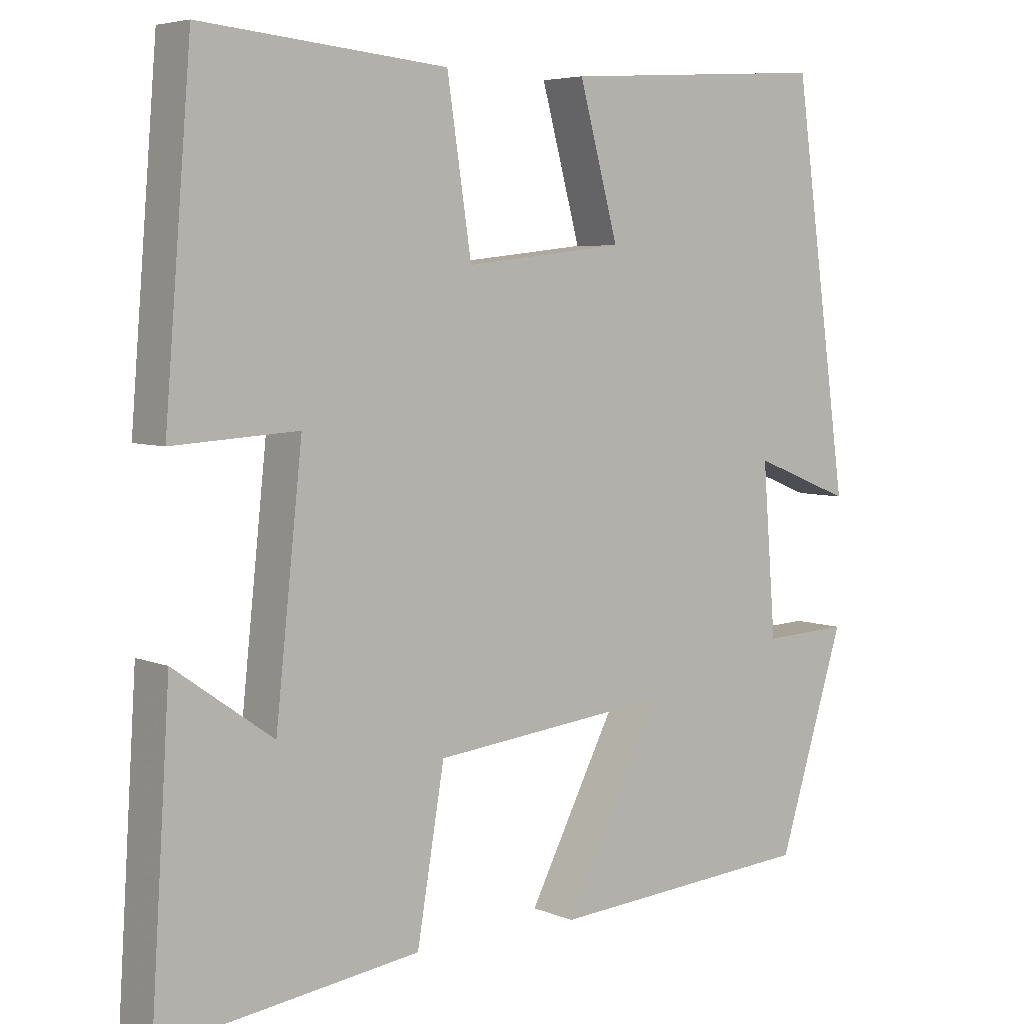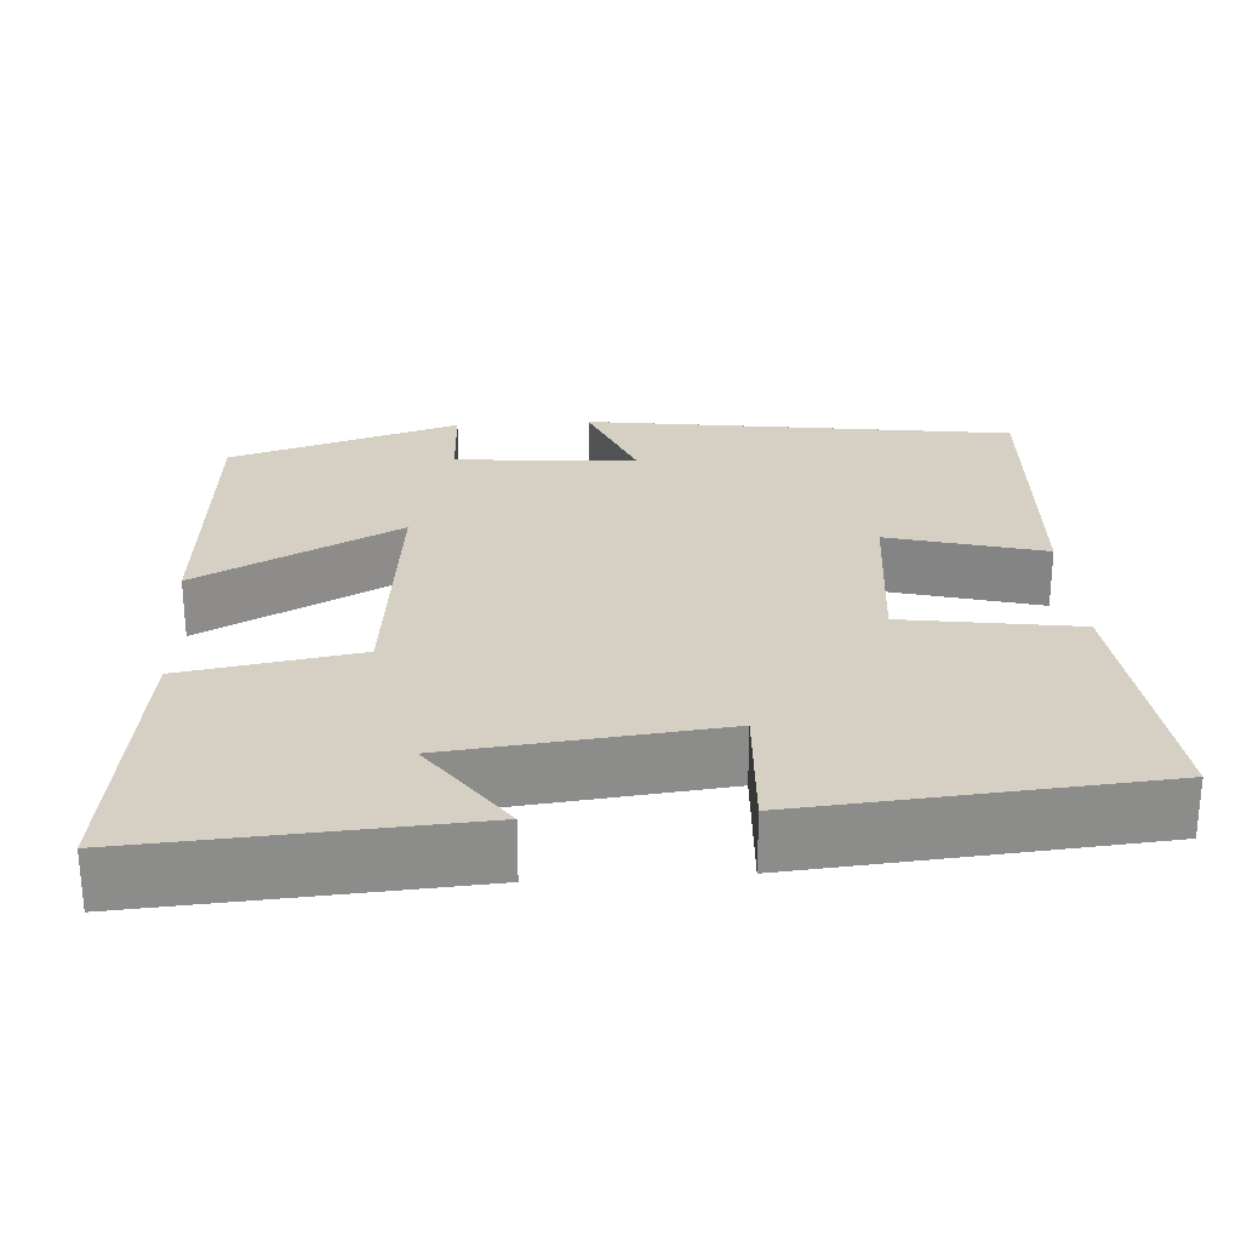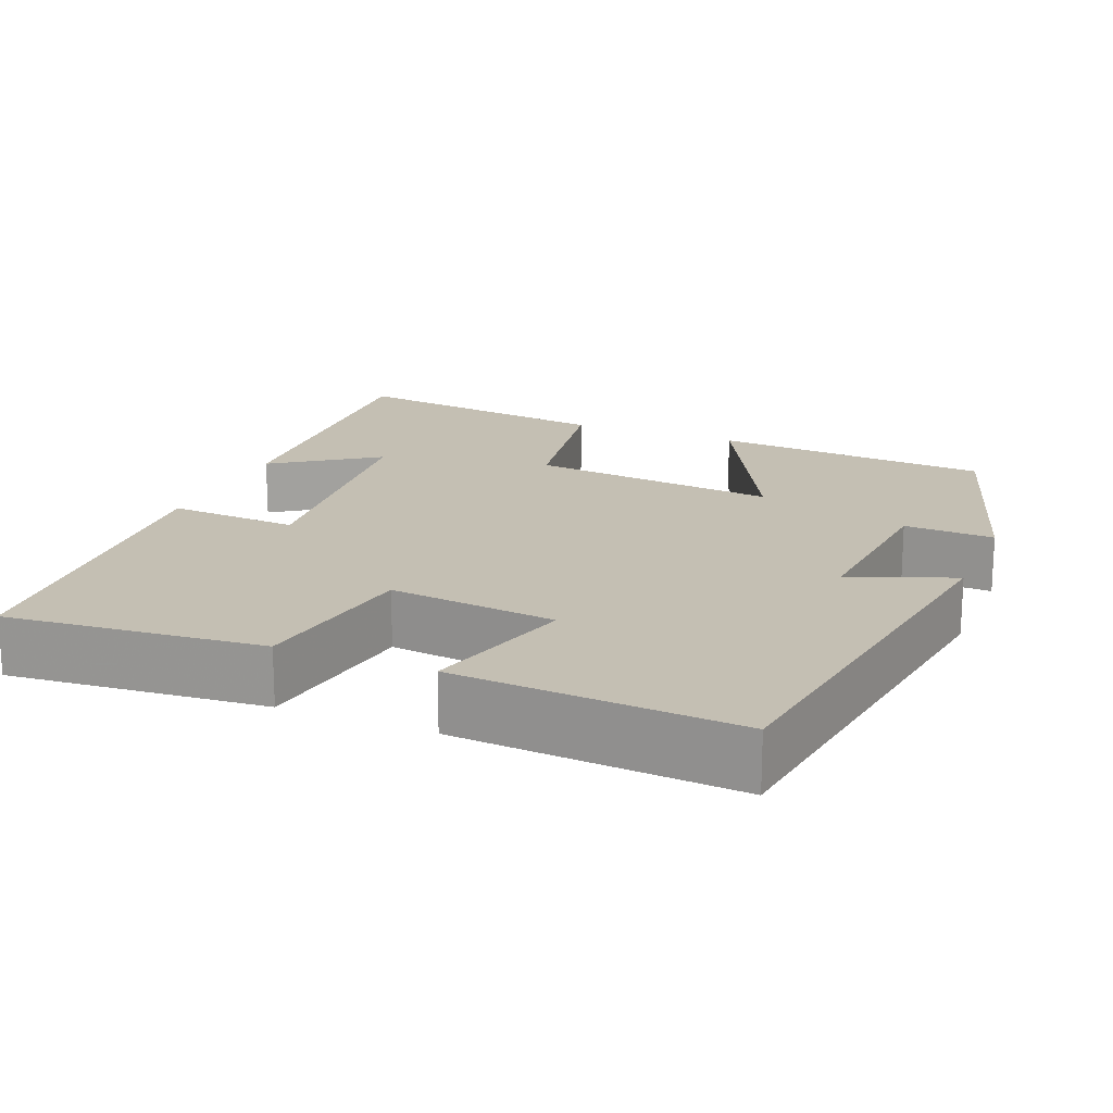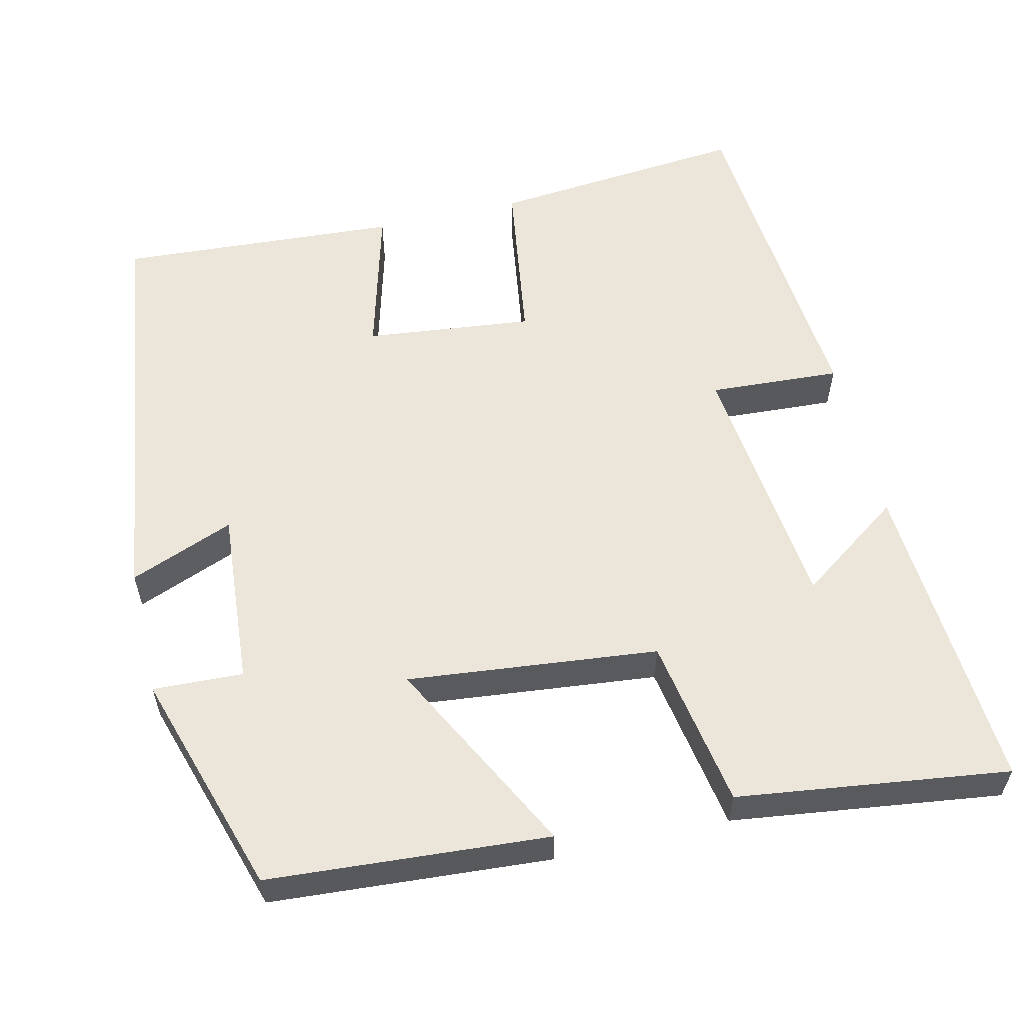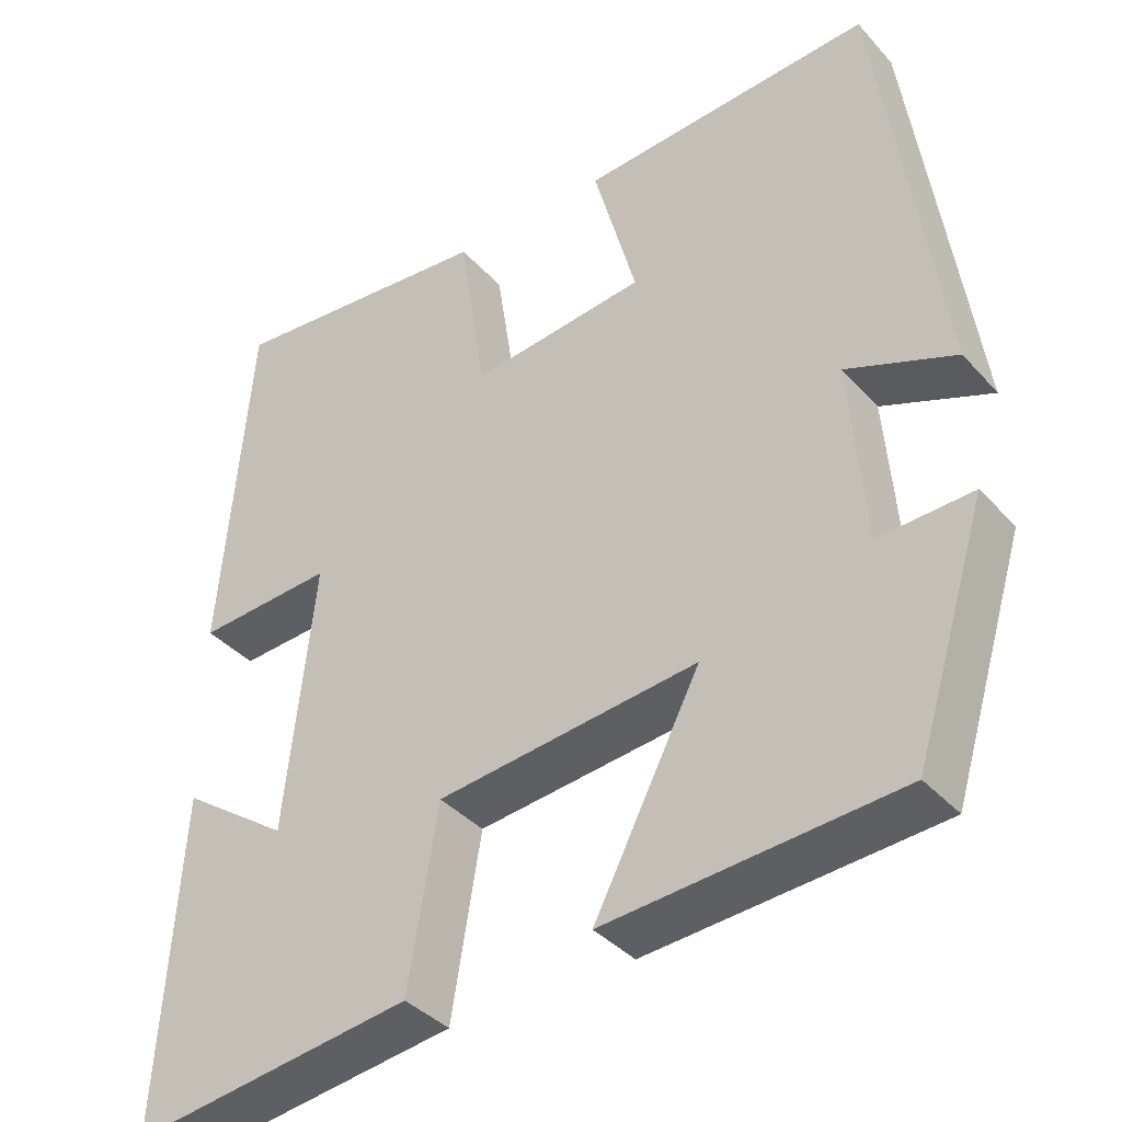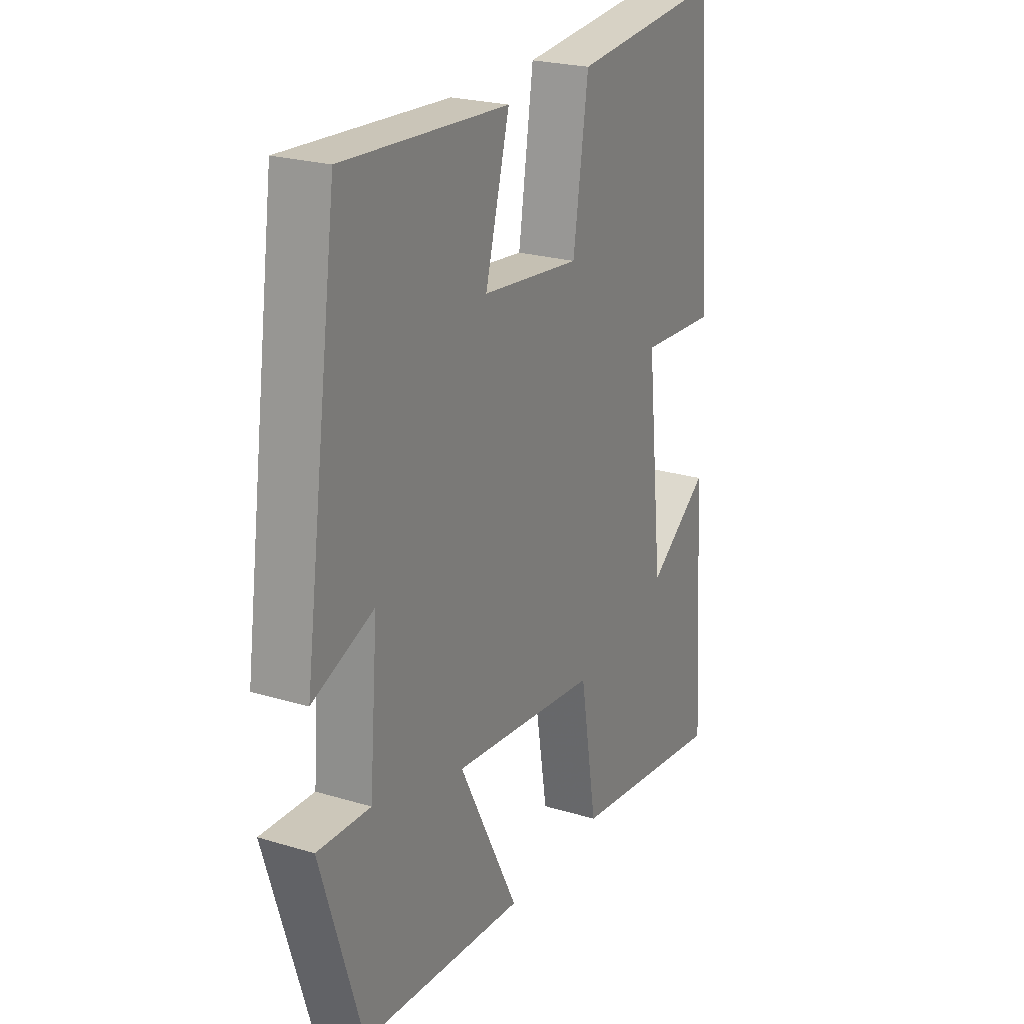
<metadata>
{"format":"obj","ext":"obj","renderer":"f3d","projection":"perspective","resolution":1024,"background":"white","views":[{"elev":5.4,"azim":-38.5,"up":"+Z"},{"elev":26.3,"azim":-93.8,"up":"+Y"},{"elev":17.9,"azim":22.5,"up":"+Y"},{"elev":57.3,"azim":166.7,"up":"+Y"},{"elev":-38.2,"azim":36.7,"up":"+Z"},{"elev":23.4,"azim":117.1,"up":"+Z"}]}
</metadata>
<code>
v 0.41 0.07 -0.474
v 0.05 0.07 -0.5
v 0.181 0.07 -0.246
v -0.141 0.07 -0.28
v -0.178 0.07 -0.5
v -0.526 0.07 -0.546
v -0.5 0.07 -0.138
v -0.367 0.07 -0.232
v -0.331 0.07 0.102
v -0.5 0.07 0.092
v -0.464 0.07 0.531
v -0.133 0.07 0.5
v -0.1 0.07 0.281
v 0.116 0.07 0.305
v 0.063 0.07 0.5
v 0.425 0.07 0.523
v 0.5 0.07 -0.015
v 0.366 0.07 0.038
v 0.384 0.07 -0.19
v 0.5 0.07 -0.185
v 0.41 0 -0.474
v 0.05 0 -0.5
v 0.181 0 -0.246
v -0.141 0 -0.28
v -0.178 0 -0.5
v -0.526 0 -0.546
v -0.5 0 -0.138
v -0.367 0 -0.232
v -0.331 0 0.102
v -0.5 0 0.092
v -0.464 0 0.531
v -0.133 0 0.5
v -0.1 0 0.281
v 0.116 0 0.305
v 0.063 0 0.5
v 0.425 0 0.523
v 0.5 0 -0.015
v 0.366 0 0.038
v 0.384 0 -0.19
v 0.5 0 -0.185
f 19 20 1 2
f 18 19 2 3
f 15 16 17 18
f 14 15 18
f 13 14 18 3
f 10 11 12 13
f 9 10 13
f 8 9 13 3
f 5 6 7 8
f 4 5 8
f 3 4 8
f 22 21 40 39
f 23 22 39 38
f 38 37 36 35
f 38 35 34
f 23 38 34 33
f 33 32 31 30
f 33 30 29
f 23 33 29 28
f 28 27 26 25
f 28 25 24
f 28 24 23
f 1 21 22 2
f 2 22 23 3
f 3 23 24 4
f 4 24 25 5
f 5 25 26 6
f 6 26 27 7
f 7 27 28 8
f 8 28 29 9
f 9 29 30 10
f 10 30 31 11
f 11 31 32 12
f 12 32 33 13
f 13 33 34 14
f 14 34 35 15
f 15 35 36 16
f 16 36 37 17
f 17 37 38 18
f 18 38 39 19
f 19 39 40 20
f 20 40 21 1

</code>
